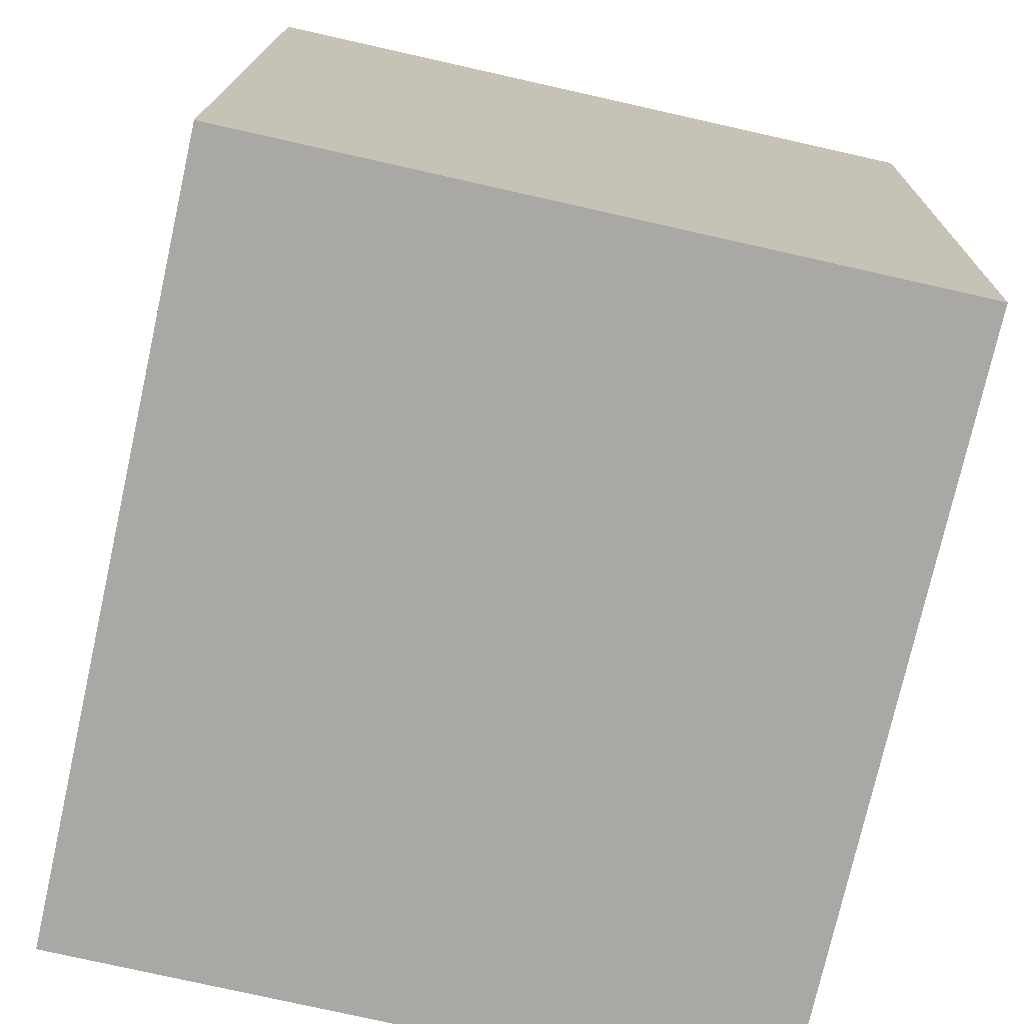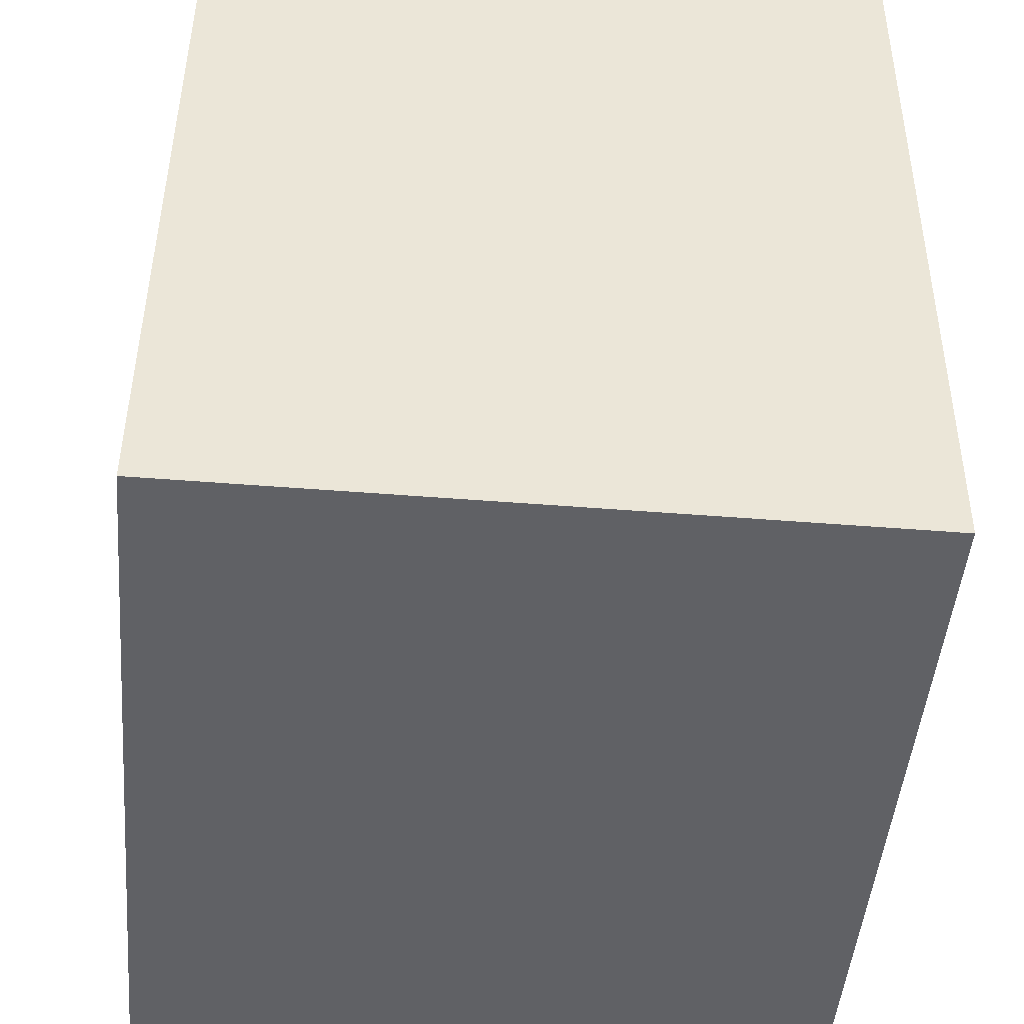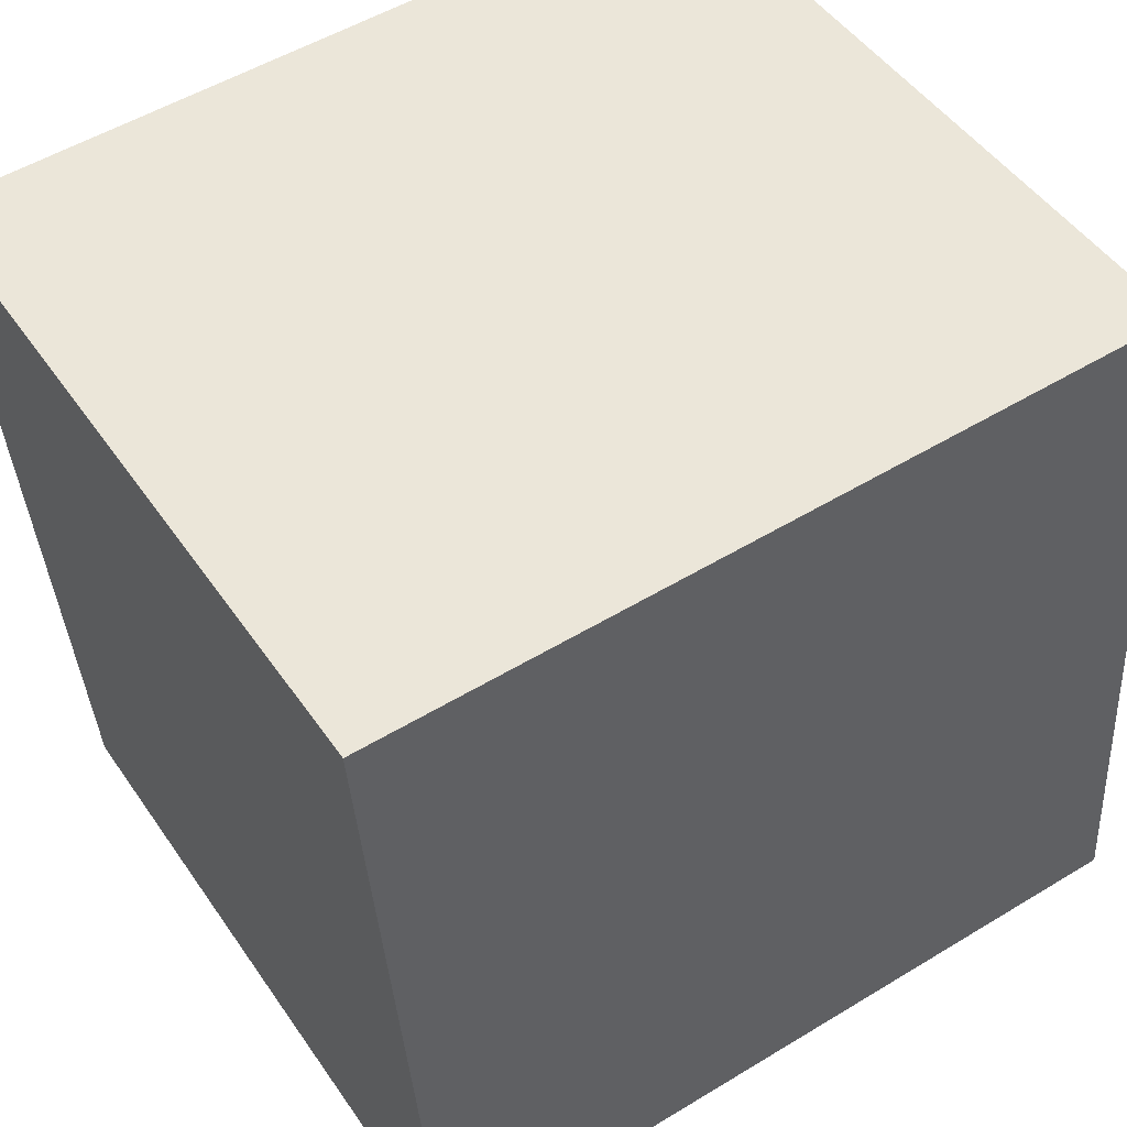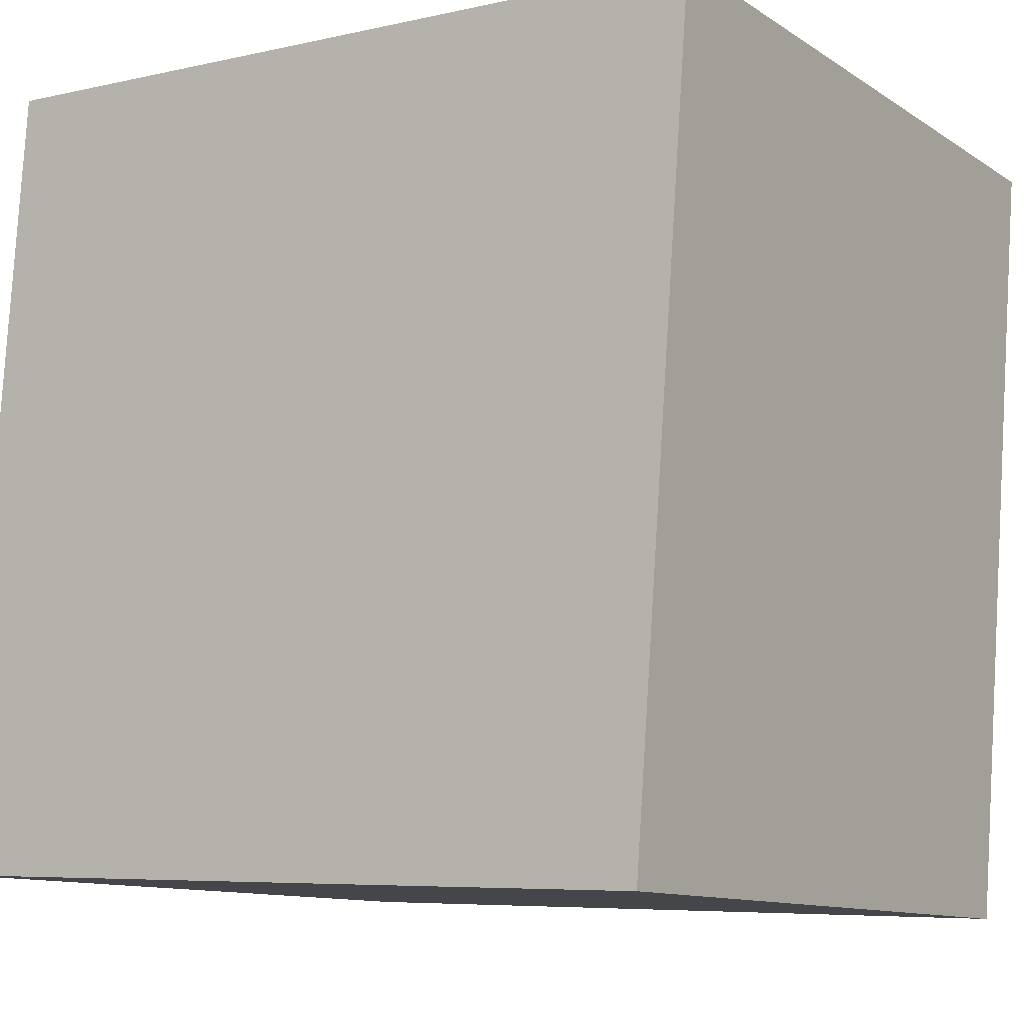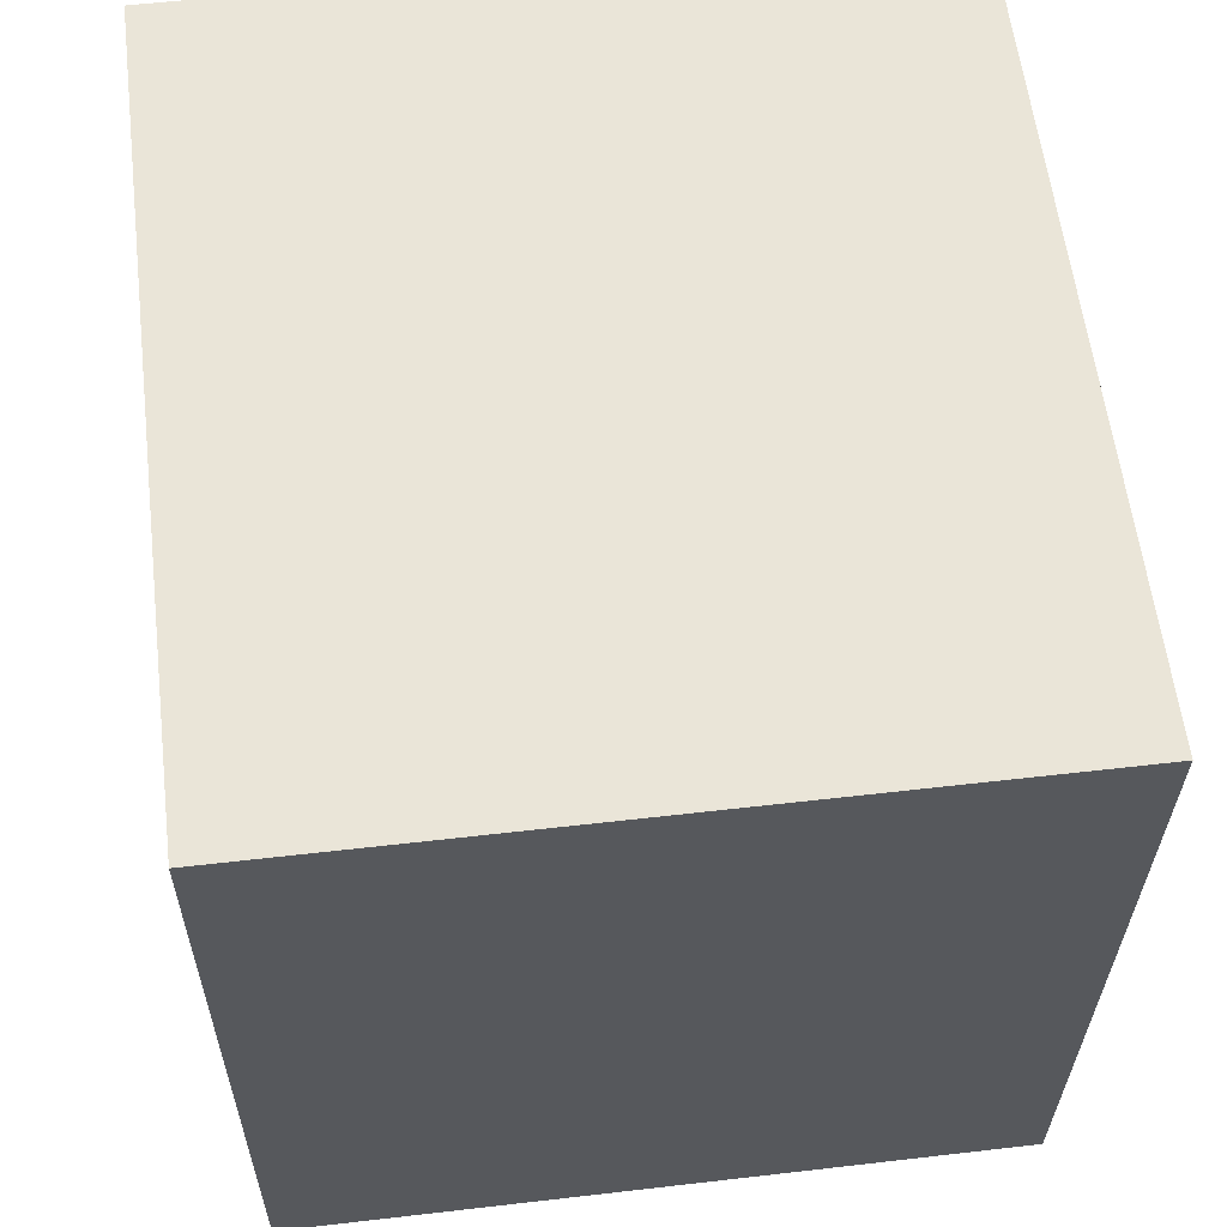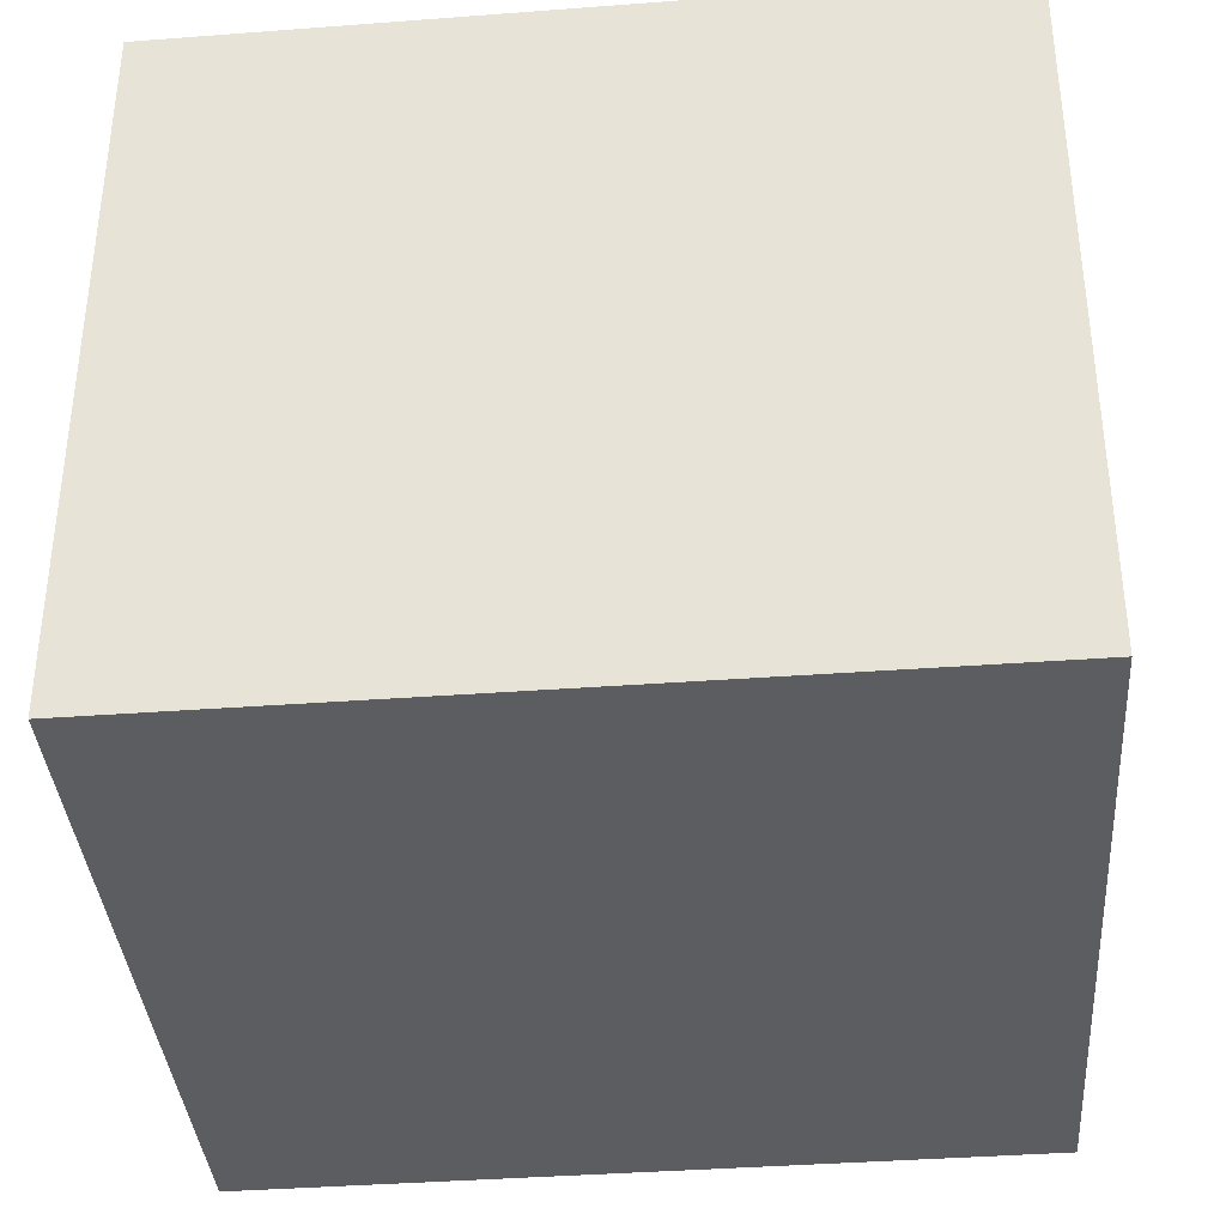
<metadata>
{"format":"obj","ext":"obj","renderer":"f3d","projection":"perspective","resolution":1024,"background":"white","views":[{"elev":-77.9,"azim":-102.6,"up":"+Z"},{"elev":-49.8,"azim":-95.0,"up":"+Z"},{"elev":48.3,"azim":-32.9,"up":"+Z"},{"elev":-11.2,"azim":-146.4,"up":"+Z"},{"elev":56.6,"azim":-96.9,"up":"+Z"},{"elev":-36.5,"azim":91.6,"up":"+Y"}]}
</metadata>
<code>
v  2.62 2.384 0.114
v  0.201 2.384 -2.661
v  0 2.384 1.46e-16
v  2.807 2.384 -2.538
v  0 0 0
v  2.62 -6.98e-18 0.114
v  2.807 1.554e-16 -2.538
v  0.201 1.629e-16 -2.661
g defaultobject
f 1 2 3
f 2 1 4
f 5 1 3
f 1 5 6
f 6 4 1
f 4 6 7
f 7 2 4
f 2 7 8
f 8 3 2
f 3 8 5
f 8 6 5
f 6 8 7

</code>
